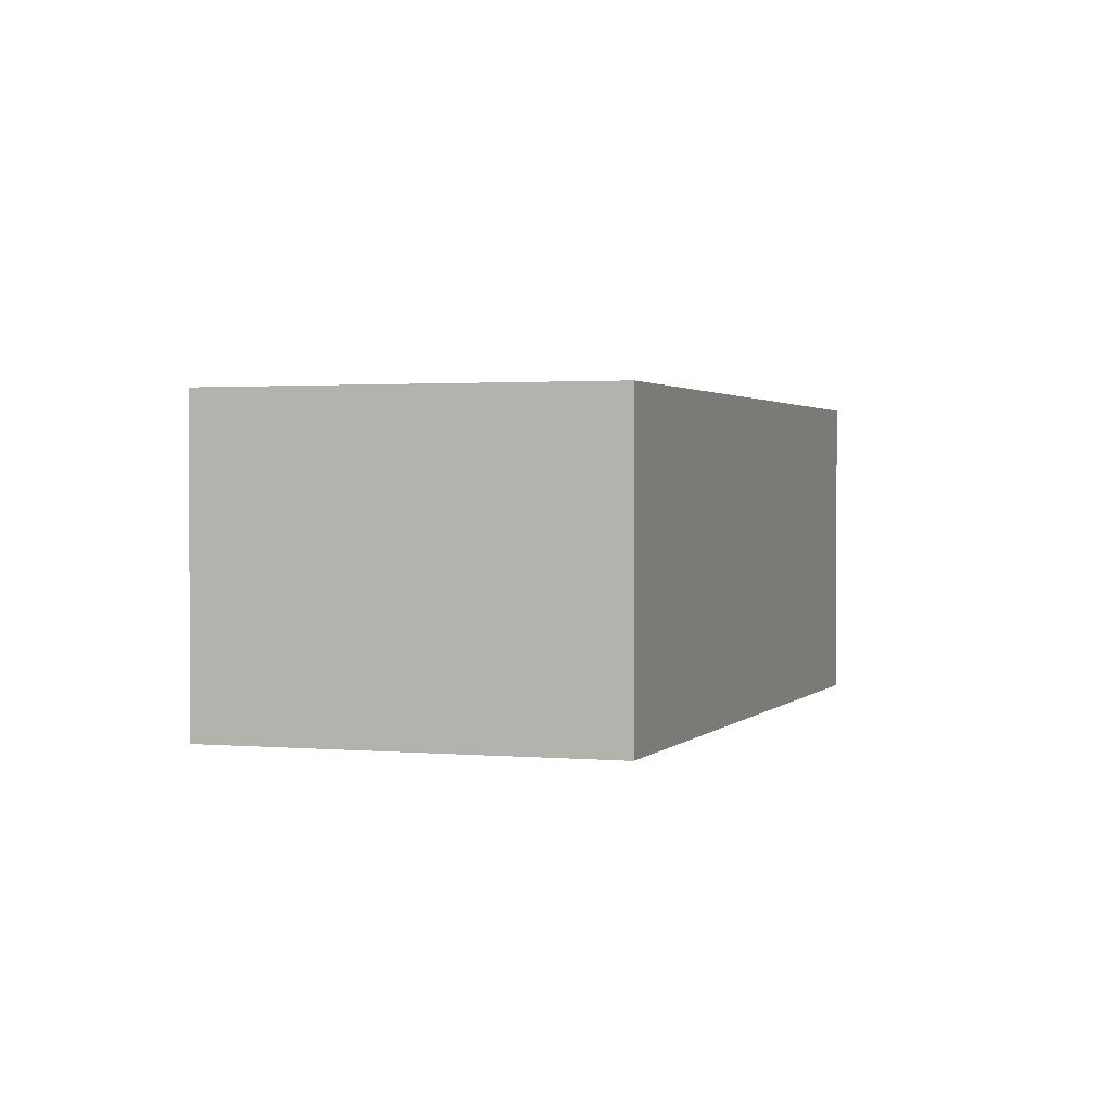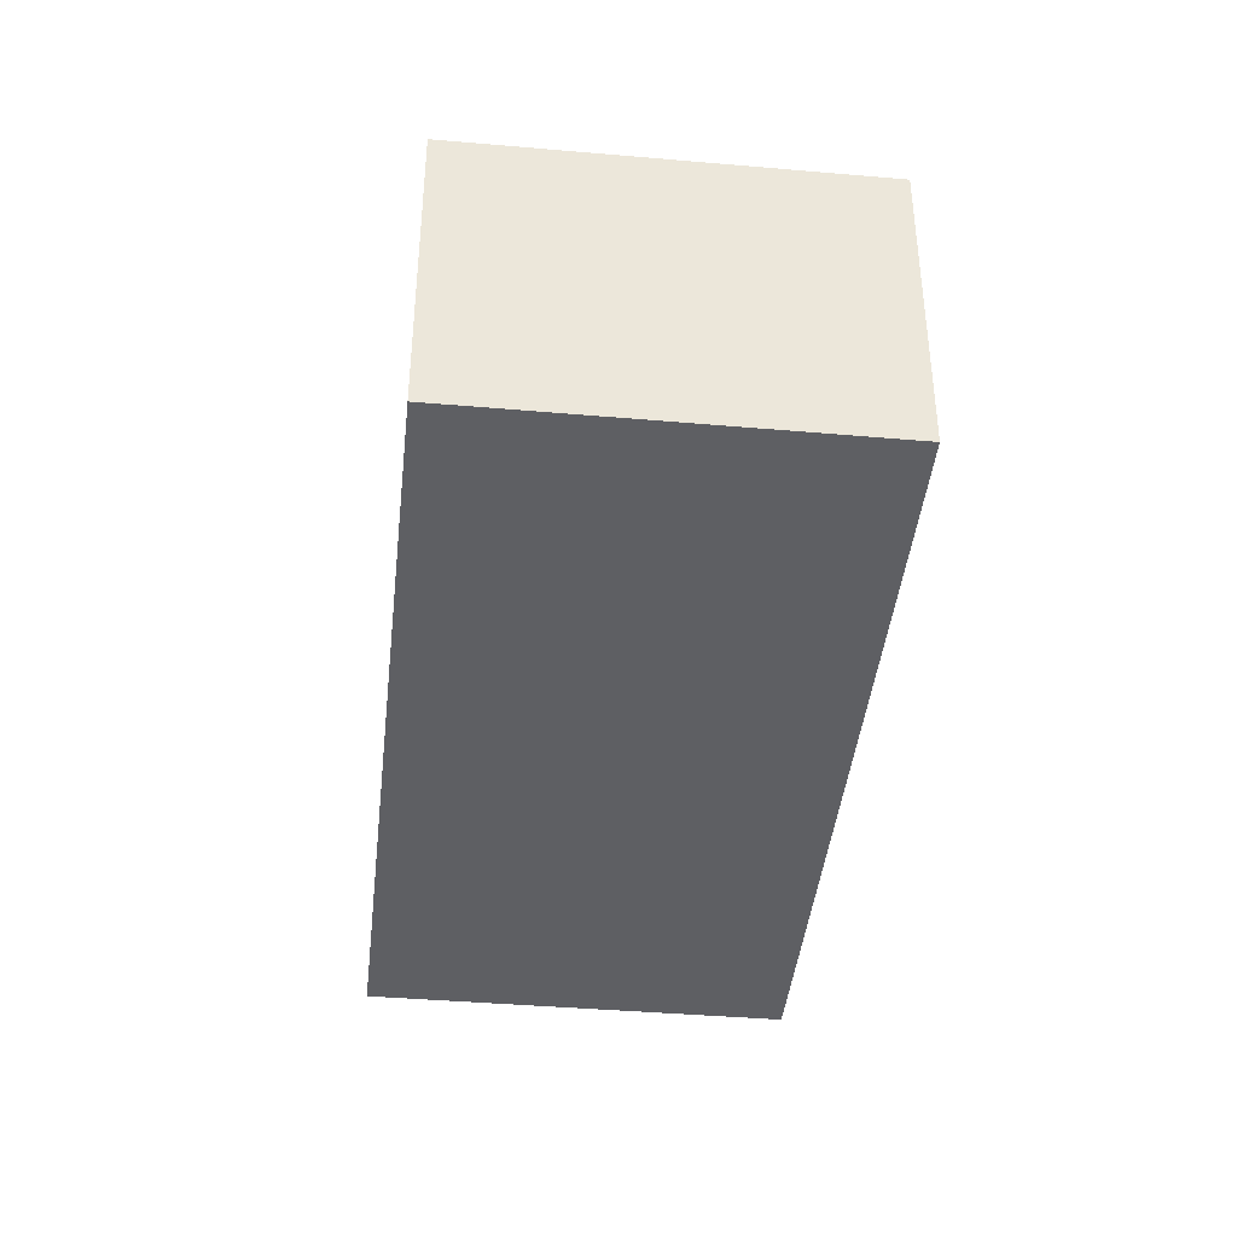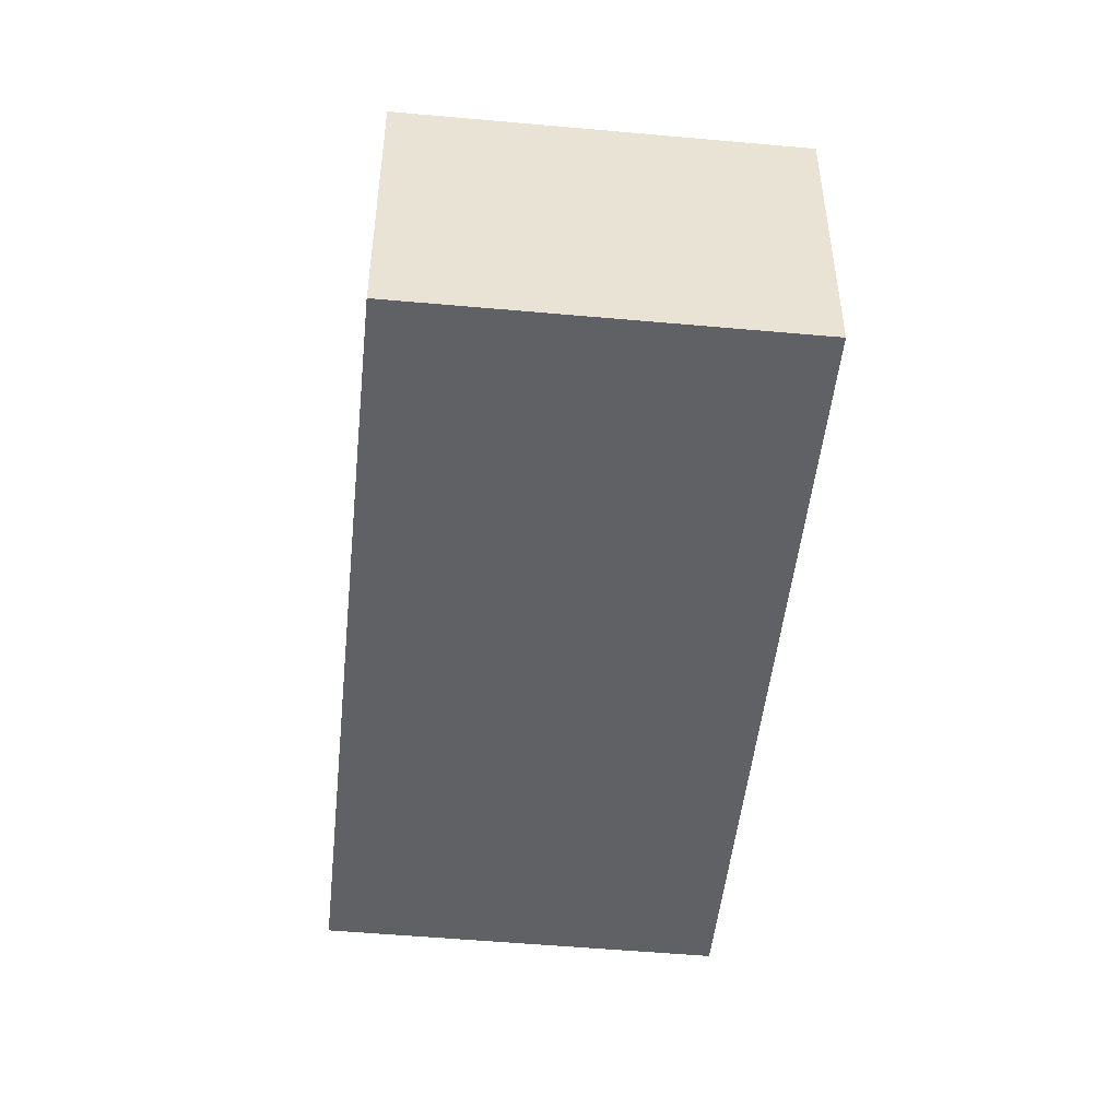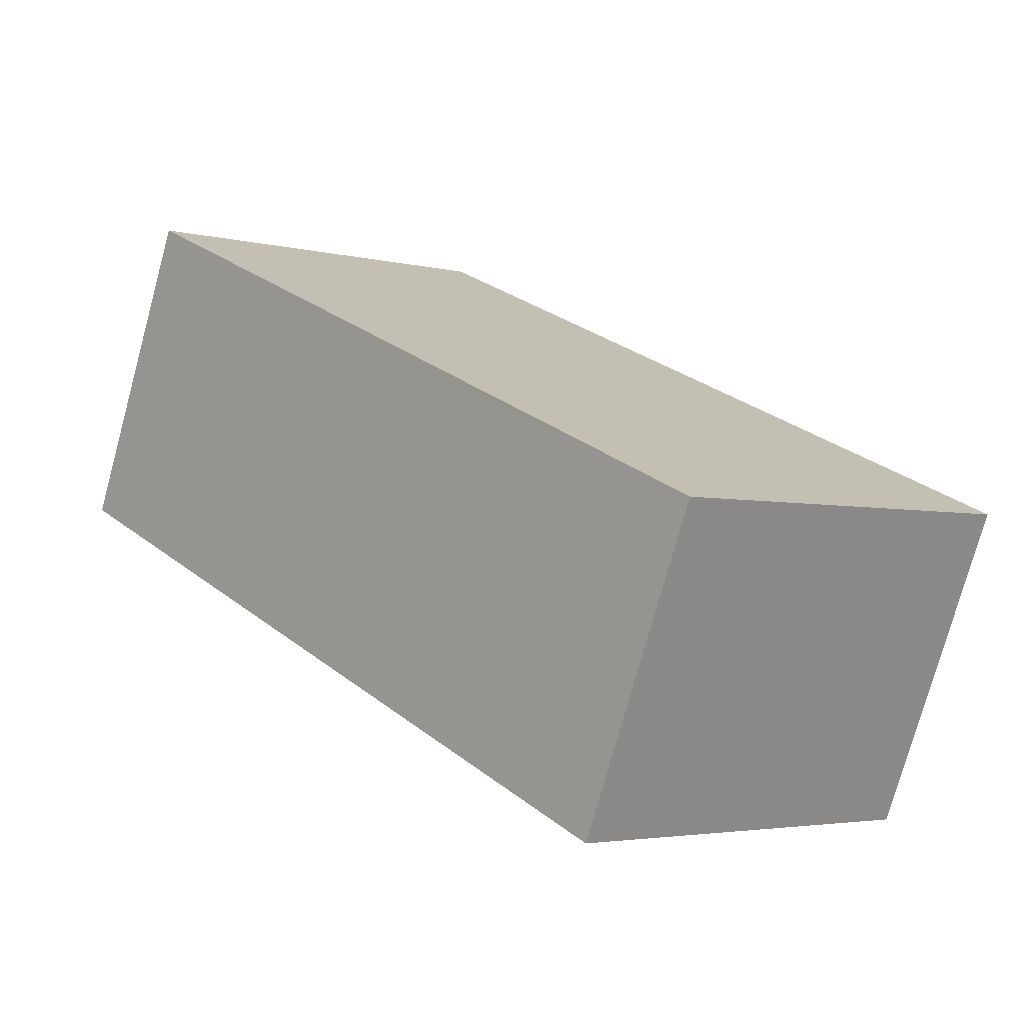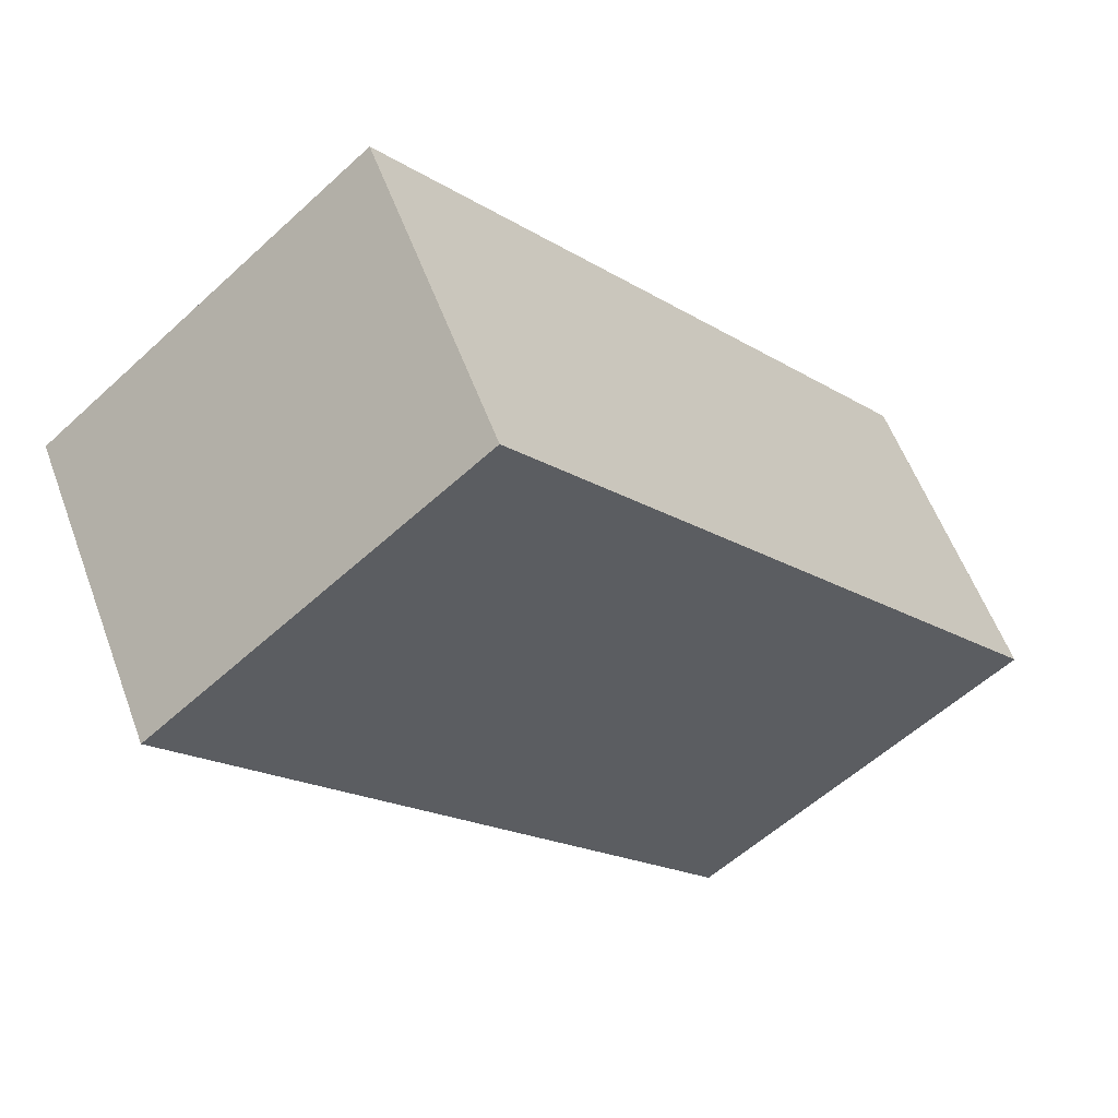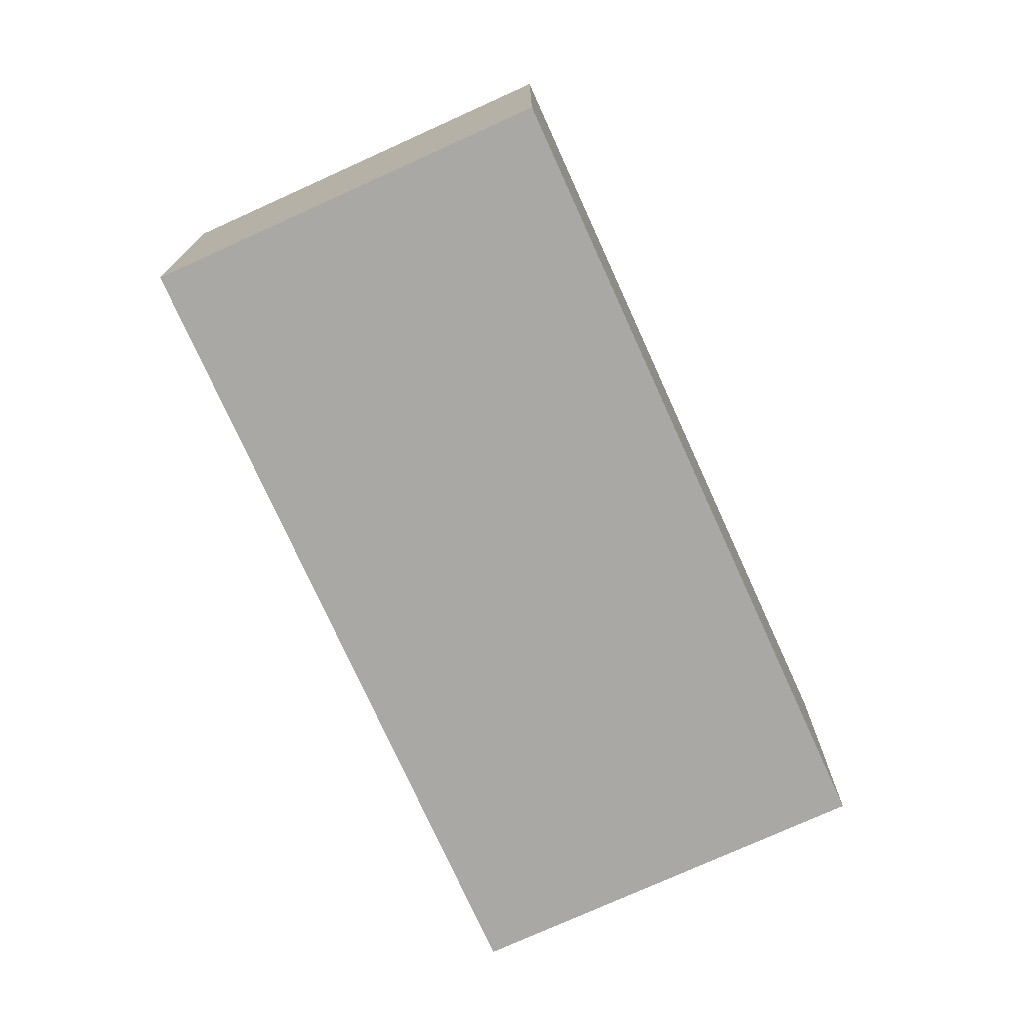
<metadata>
{"format":"obj","ext":"obj","renderer":"f3d","projection":"perspective","resolution":1024,"background":"white","views":[{"elev":1.6,"azim":59.2,"up":"+Y"},{"elev":-41.6,"azim":-145.6,"up":"+Y"},{"elev":-49.9,"azim":34.6,"up":"+Y"},{"elev":-75.9,"azim":164.7,"up":"+Z"},{"elev":56.9,"azim":159.8,"up":"+Z"},{"elev":-74.9,"azim":-115.2,"up":"+Y"}]}
</metadata>
<code>
v  2.291 2.328 -1.953
v  3.868 2.328 4.542
v  6.182 2.328 2.583
v  0 2.328 1.425e-16
v  6.182 -1.582e-16 2.583
v  2.291 1.196e-16 -1.953
v  0 0 0
v  3.868 -2.781e-16 4.542
g defaultobject
f 1 2 3
f 2 1 4
f 5 1 3
f 1 5 6
f 6 4 1
f 4 6 7
f 7 2 4
f 2 7 8
f 8 3 2
f 3 8 5
f 8 6 5
f 6 8 7

</code>
